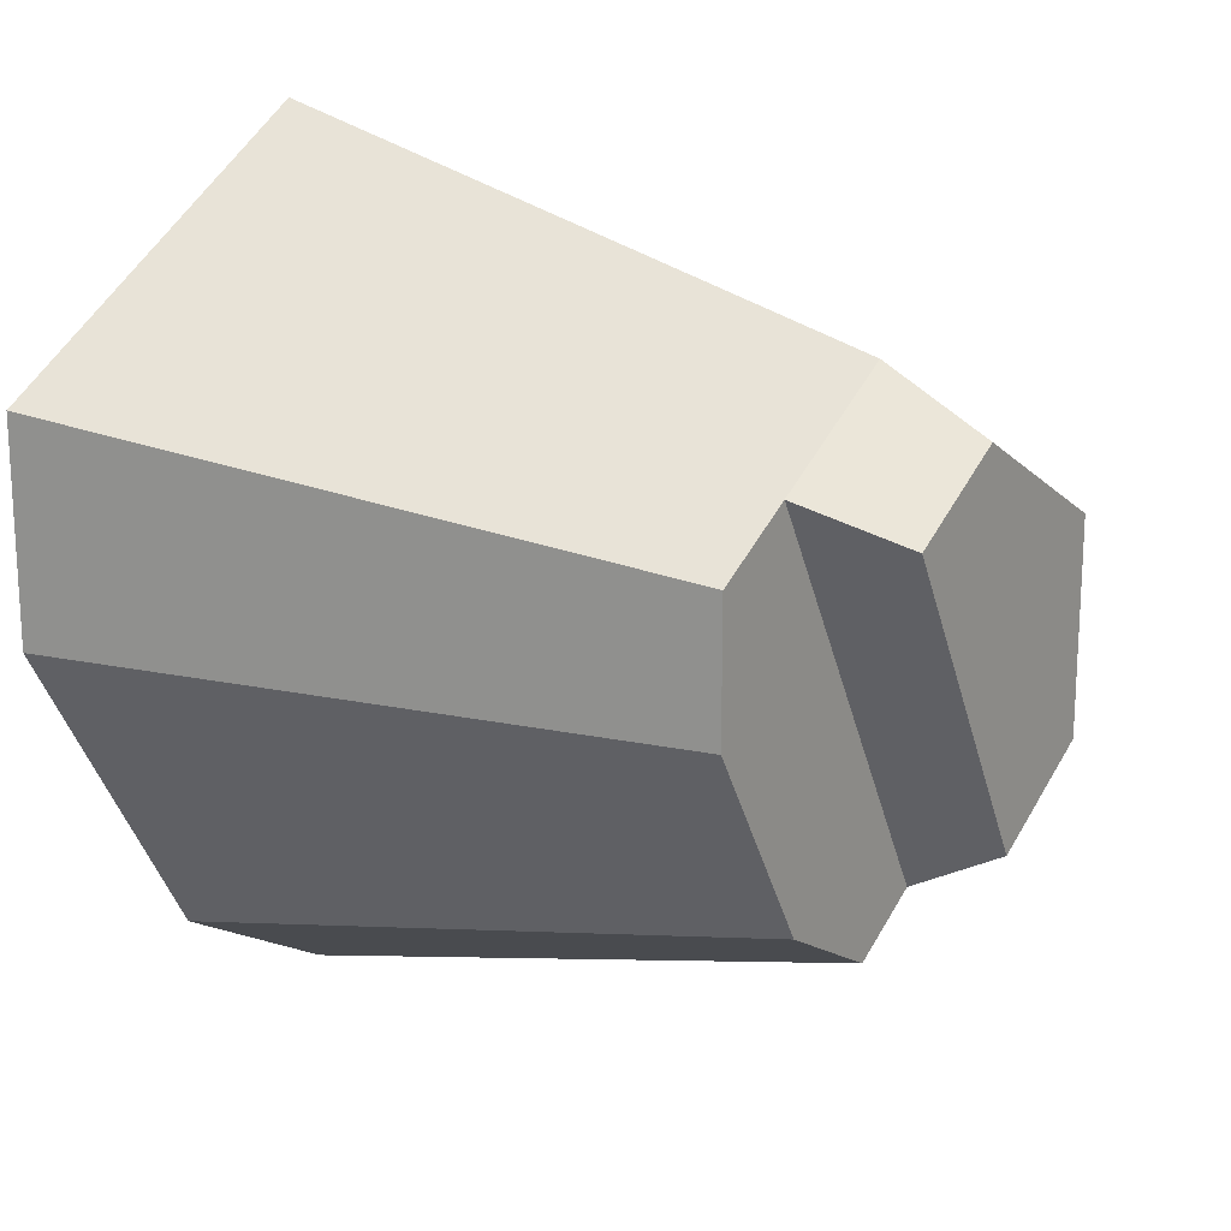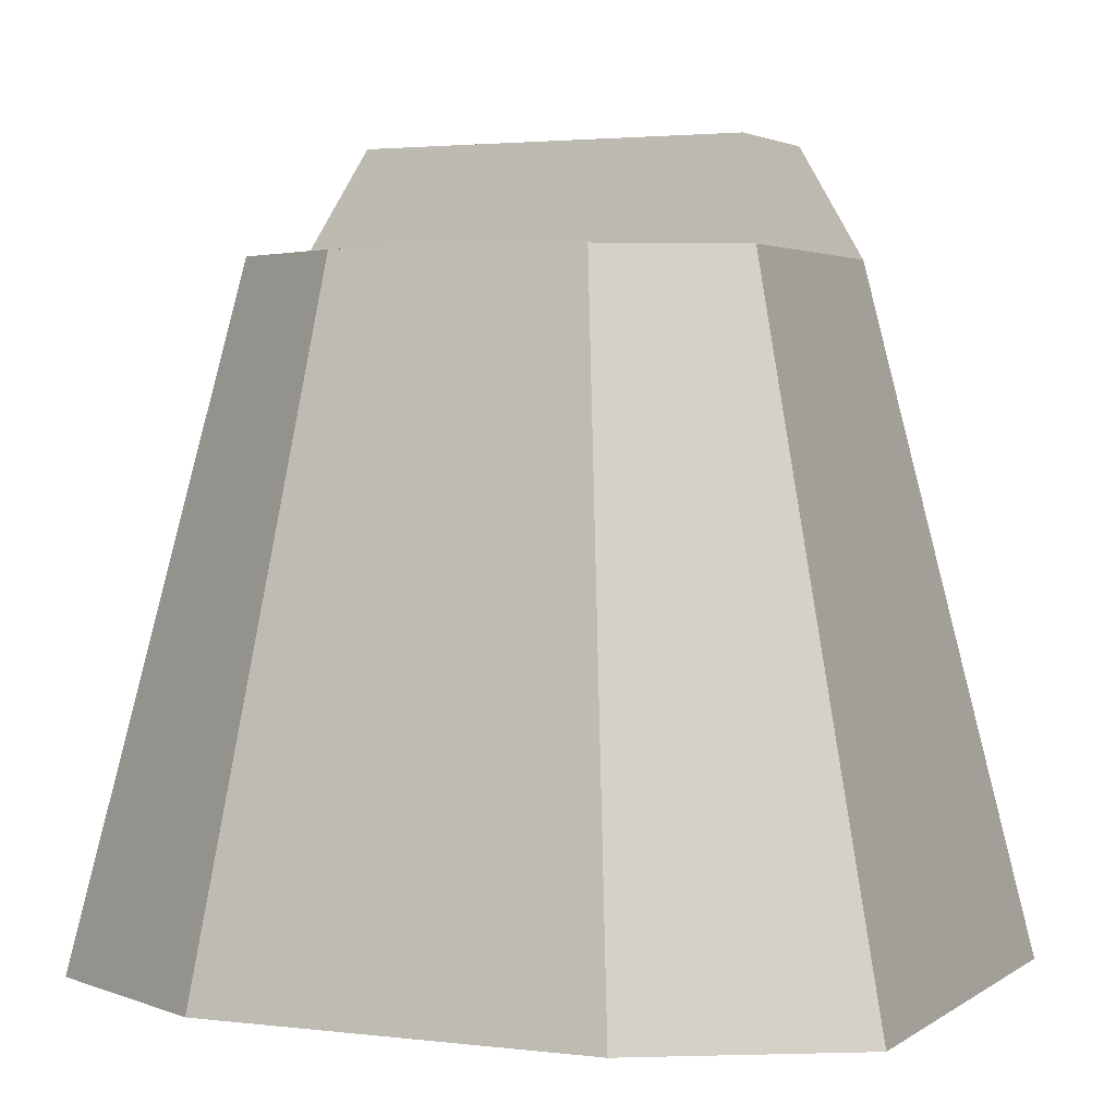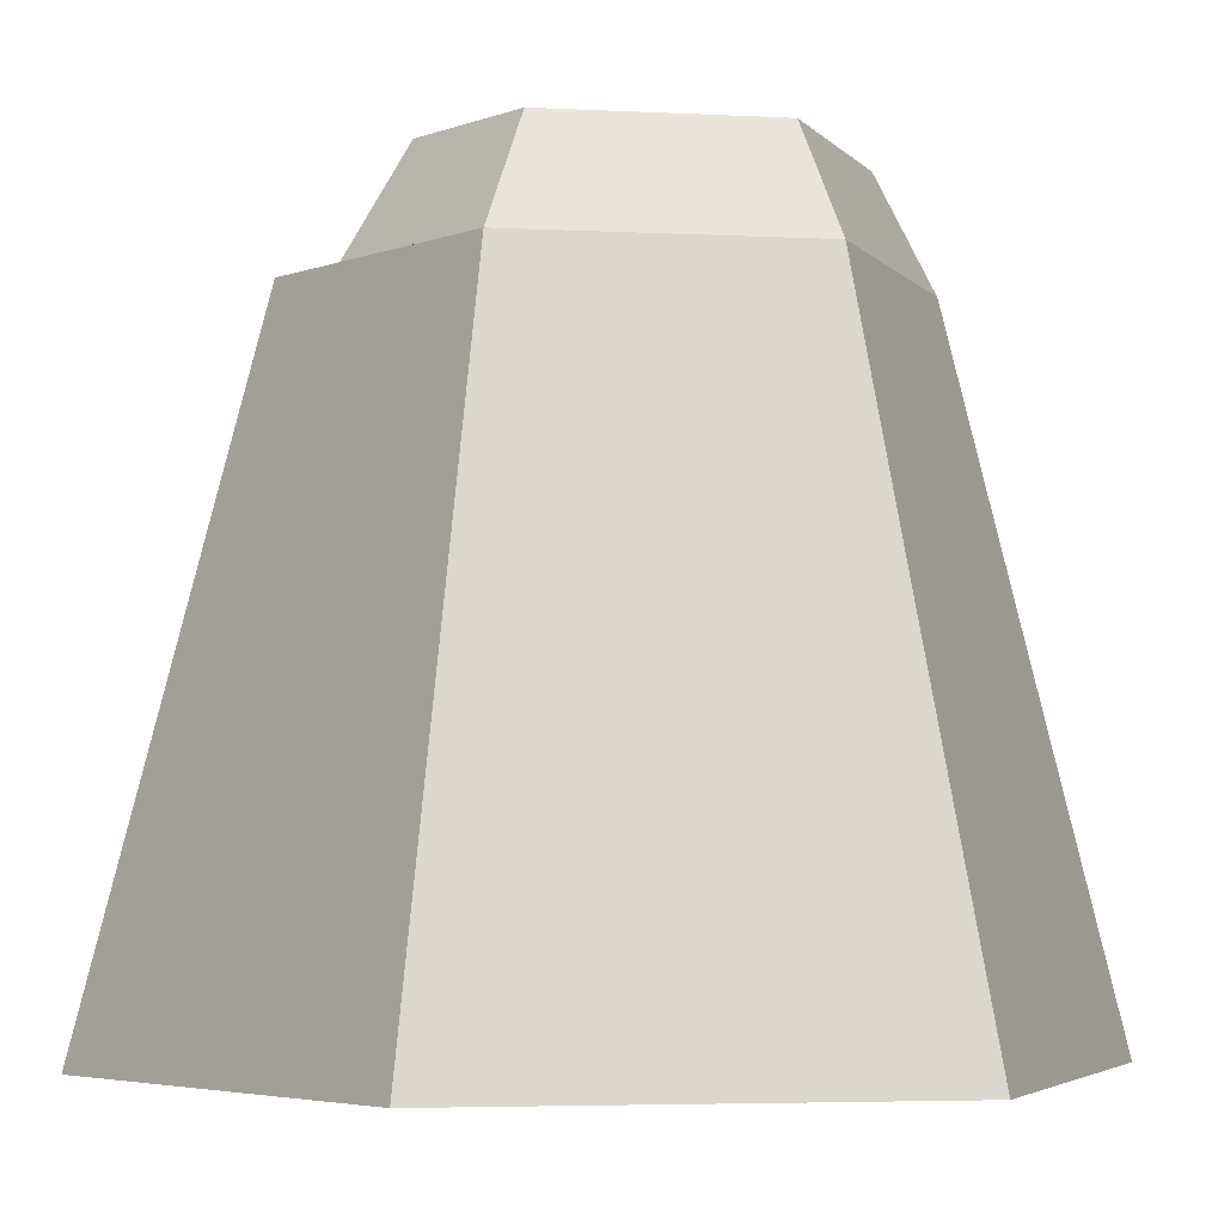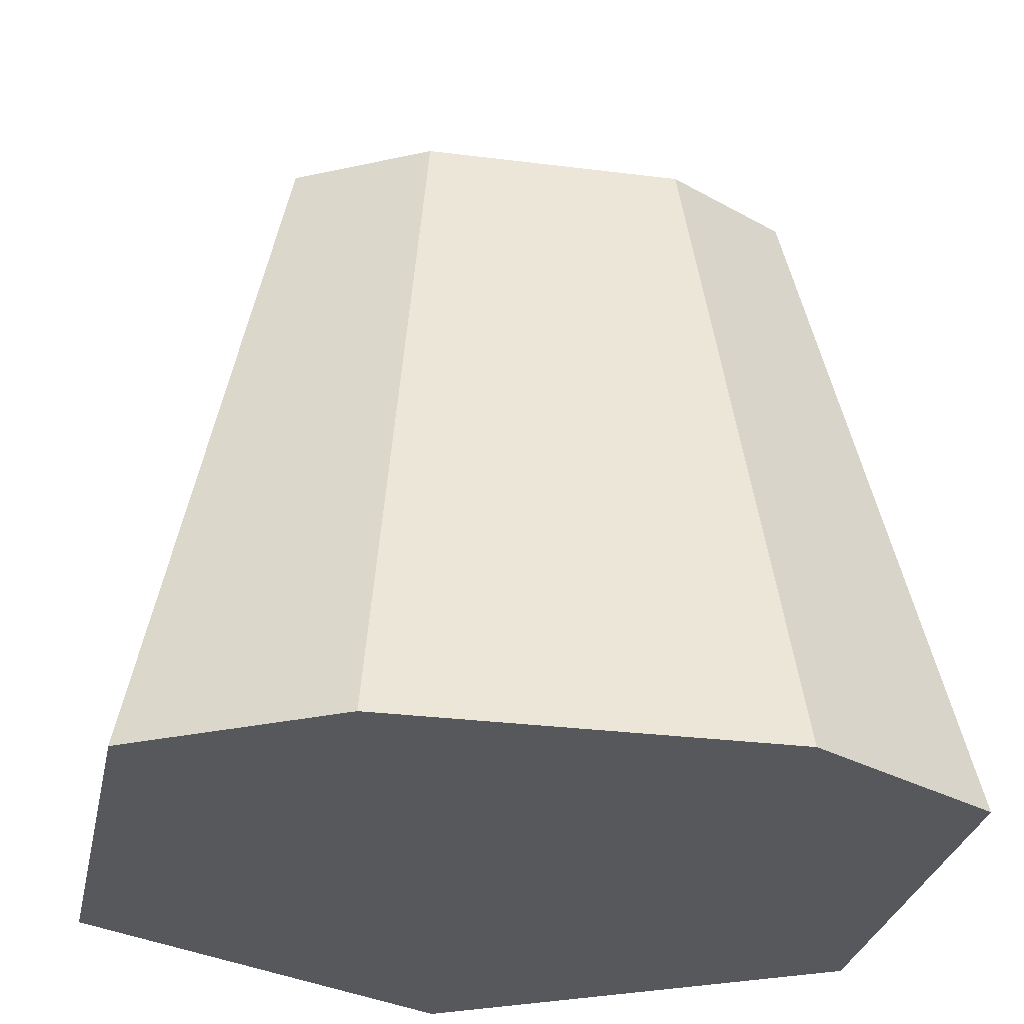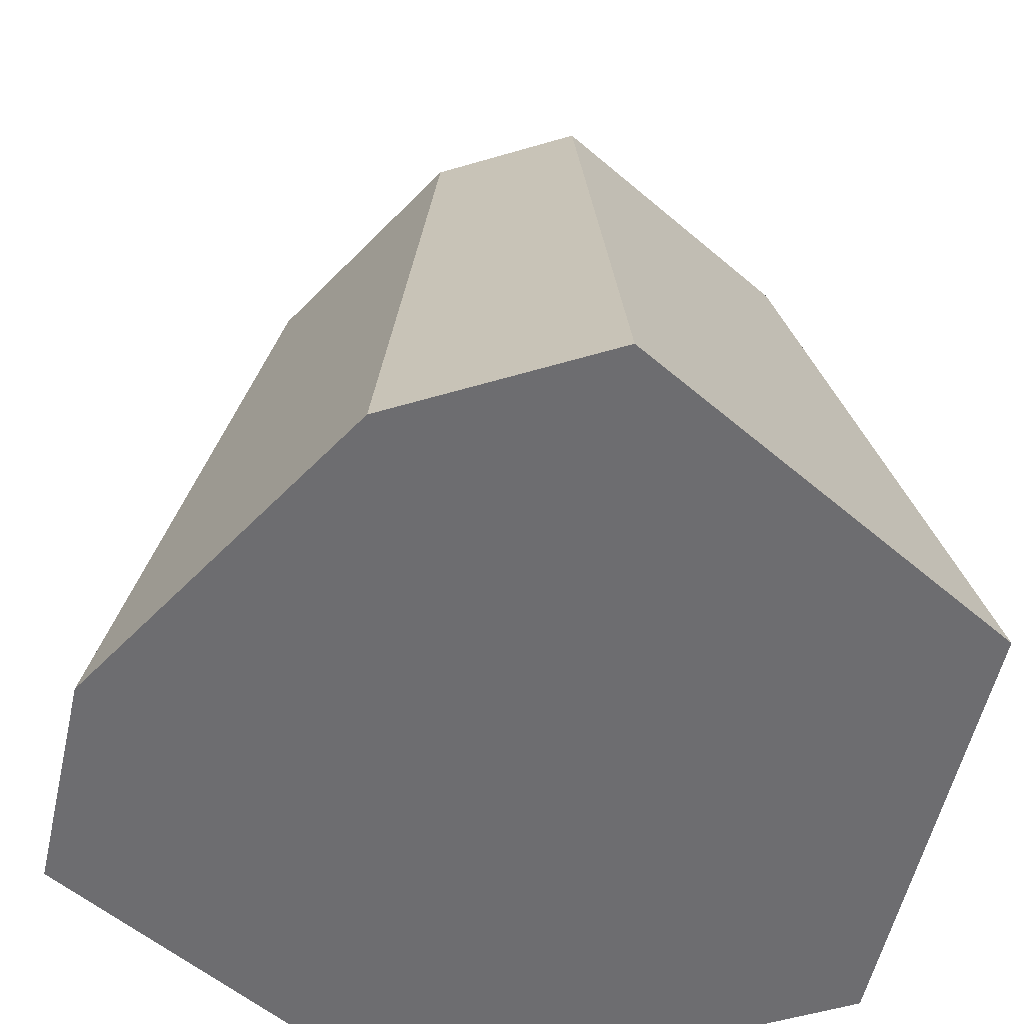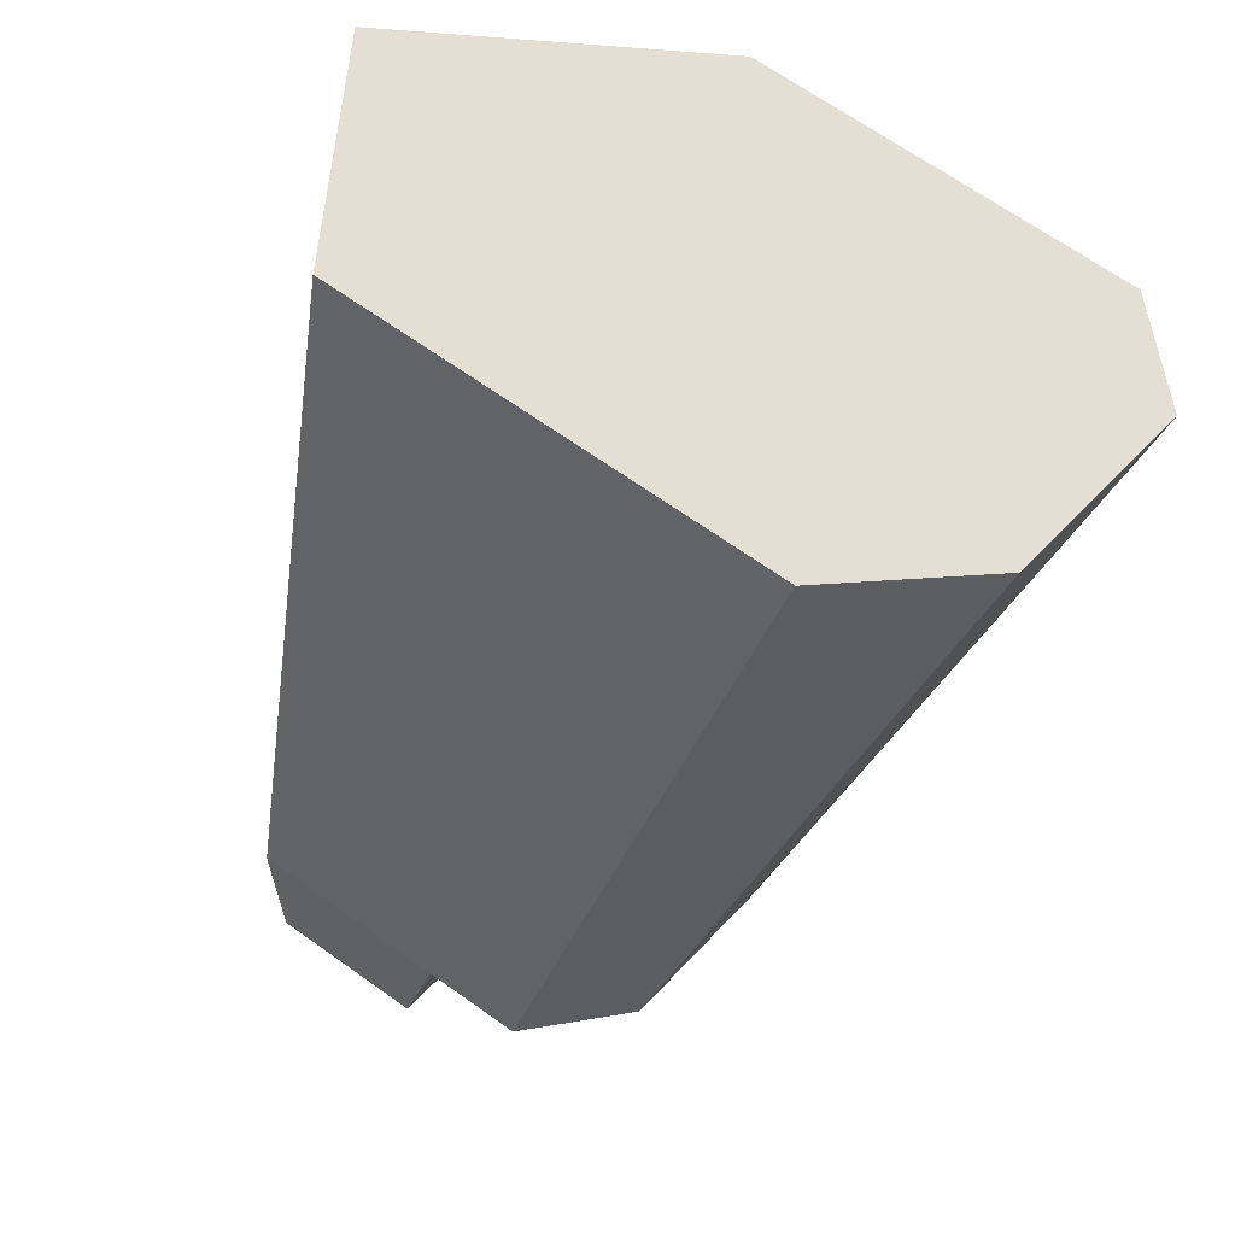
<metadata>
{"format":"obj","ext":"obj","renderer":"f3d","projection":"perspective","resolution":1024,"background":"white","views":[{"elev":18.6,"azim":124.6,"up":"+Z"},{"elev":2.7,"azim":144.2,"up":"+Y"},{"elev":-4.2,"azim":-99.8,"up":"+Y"},{"elev":-27.9,"azim":108.9,"up":"+Y"},{"elev":-54.1,"azim":167.5,"up":"+Y"},{"elev":-54.0,"azim":-20.2,"up":"+Z"}]}
</metadata>
<code>
g Mesh1 Group1 Model
v 1.264 0 -0.73
v 0.8313 1.06 -1.075
v 1.03 1.06 -0.73
f 1 2 3
v 0.9483 0 -1.278
f 2 1 4
v 1.264 0 -0.365
f 5 4 1
v 0.6322 0 -0
f 6 4 5
v 0.6322 0 -1.46
f 6 7 4
v 2.888e-15 0 -1.095
f 6 8 7
v 0 0 -0.365
f 8 6 9
v 0.6322 1.06 -0.2701
f 10 9 6
v 0.2339 1.06 -0.5
f 9 10 11
v 0.6149 1.23 -0.3672
f 12 11 10
v 0.3082 1.23 -0.5442
f 11 12 13
v 0.3082 1.23 -0.8984
f 12 14 13
v 0.514 1.23 -1.017
f 14 12 15
v 0.8059 1.23 -0.4775
f 15 12 16
f 10 16 12
v 0.8803 1.06 -0.4133
f 16 10 17
v 1.03 1.06 -0.5
f 10 18 17
f 6 18 10
f 18 6 5
f 1 18 5
f 18 1 3
f 3 17 18
f 2 17 3
v 0.6322 1.06 -1.19
f 19 17 2
v 0.5012 1.06 -1.114
f 17 19 20
v 0.2339 1.06 -0.9599
f 19 21 20
f 7 21 19
f 21 7 8
f 8 11 21
f 11 8 9
f 13 21 11
f 21 13 14
f 14 20 21
f 20 14 15
f 16 20 15
f 20 16 17
f 19 4 7
f 4 19 2

</code>
